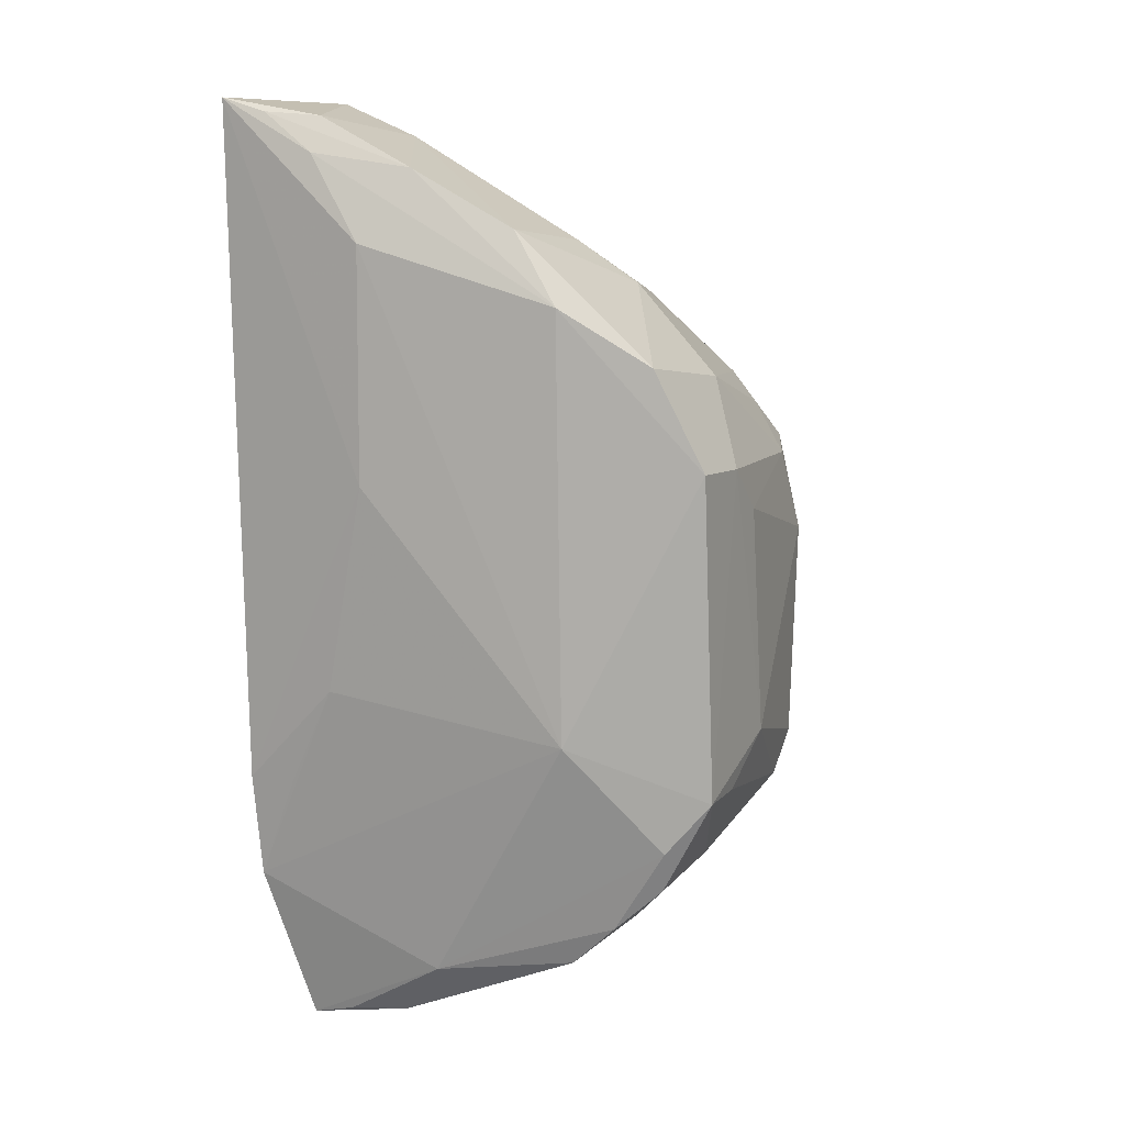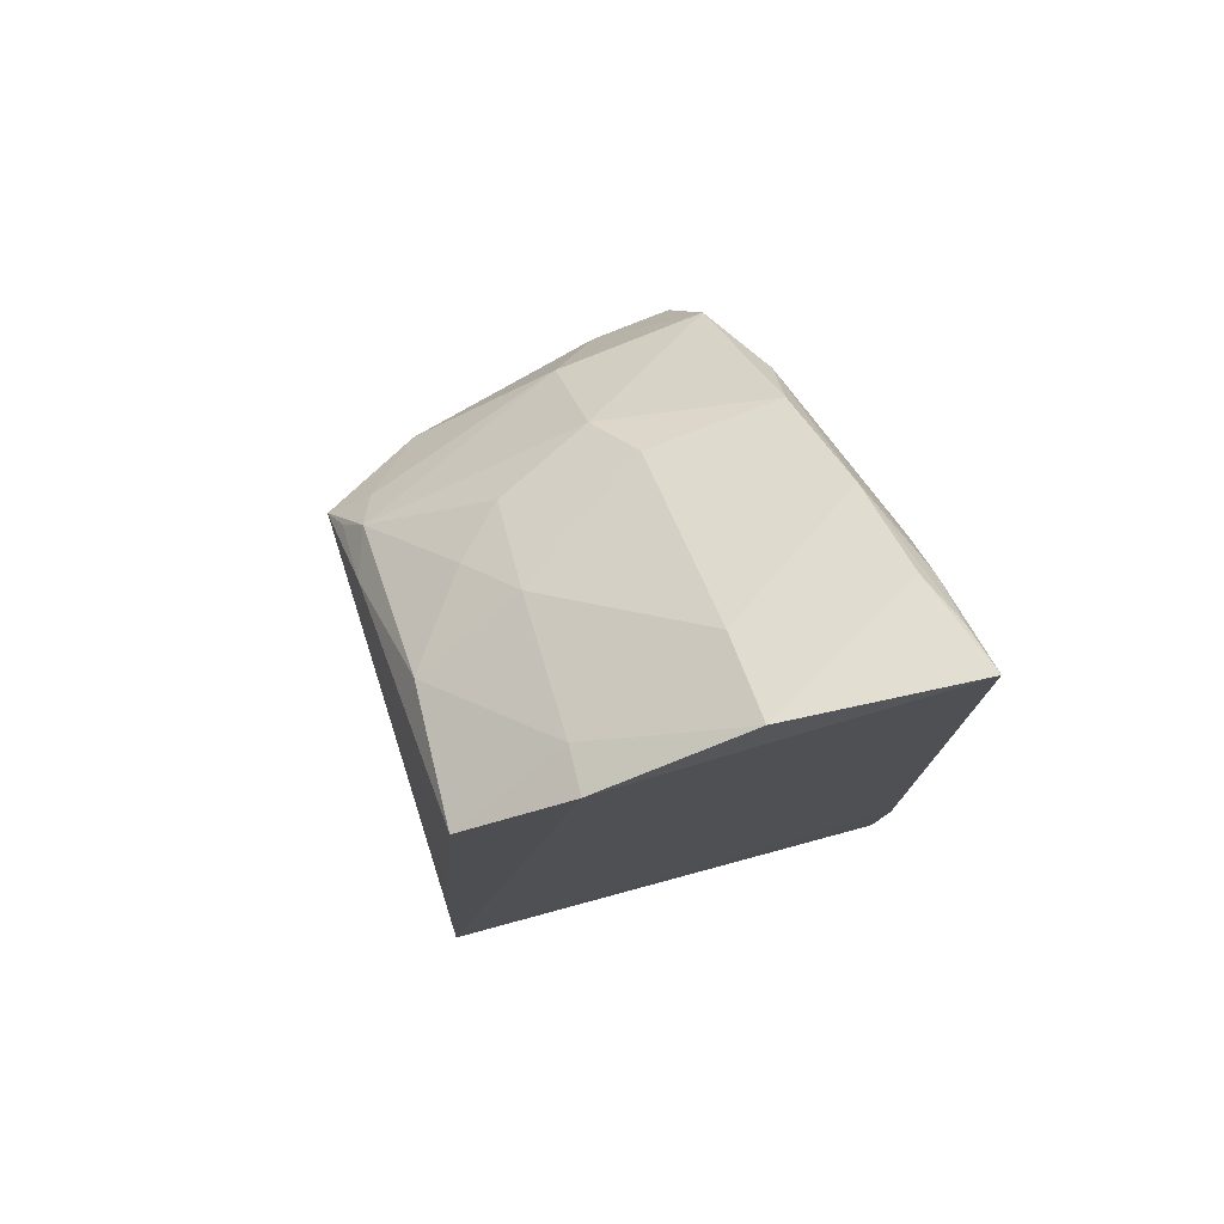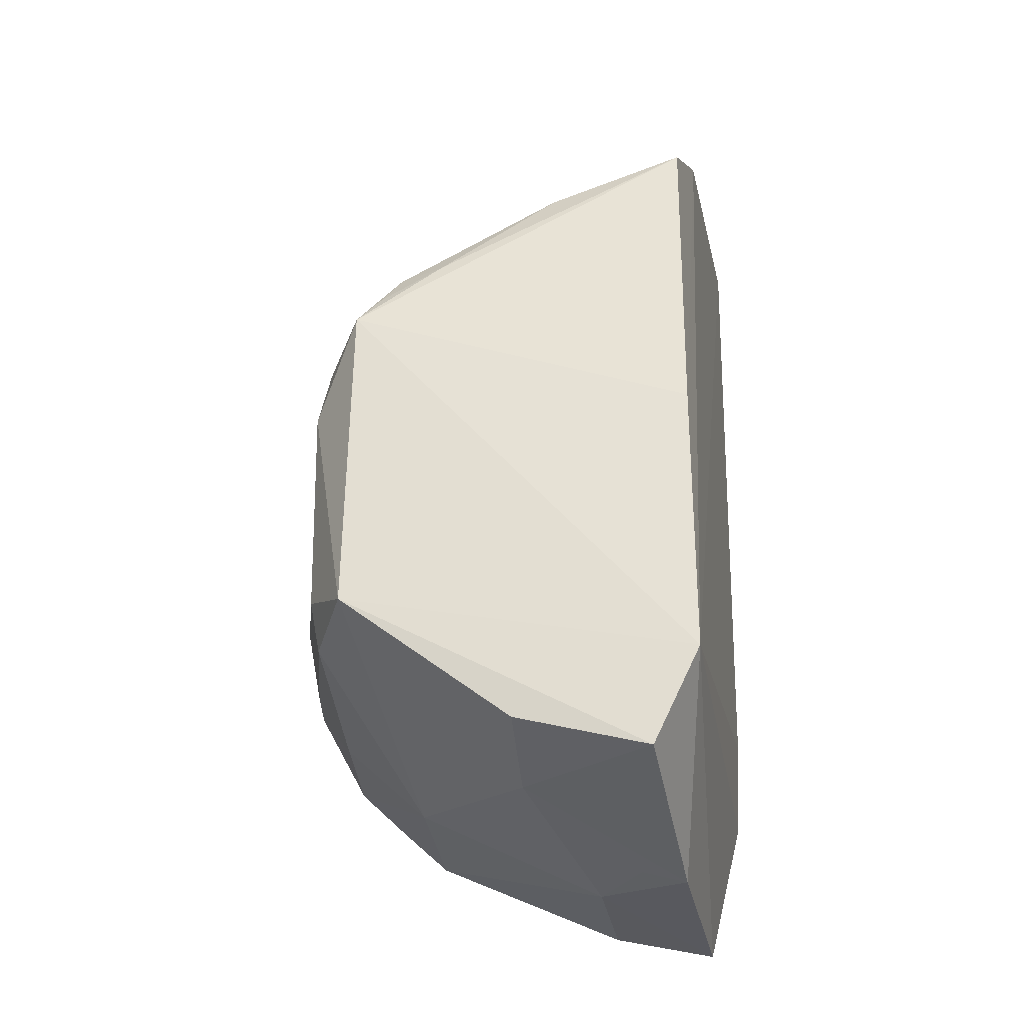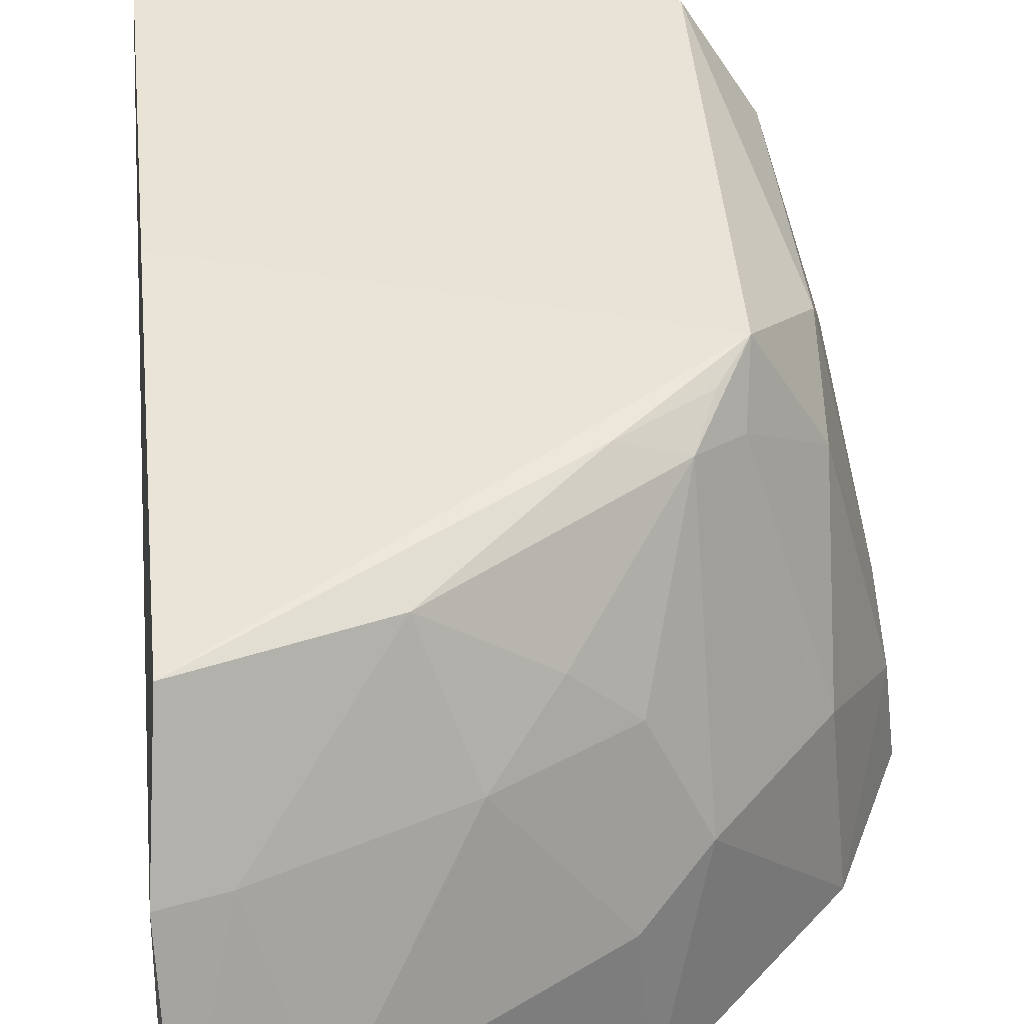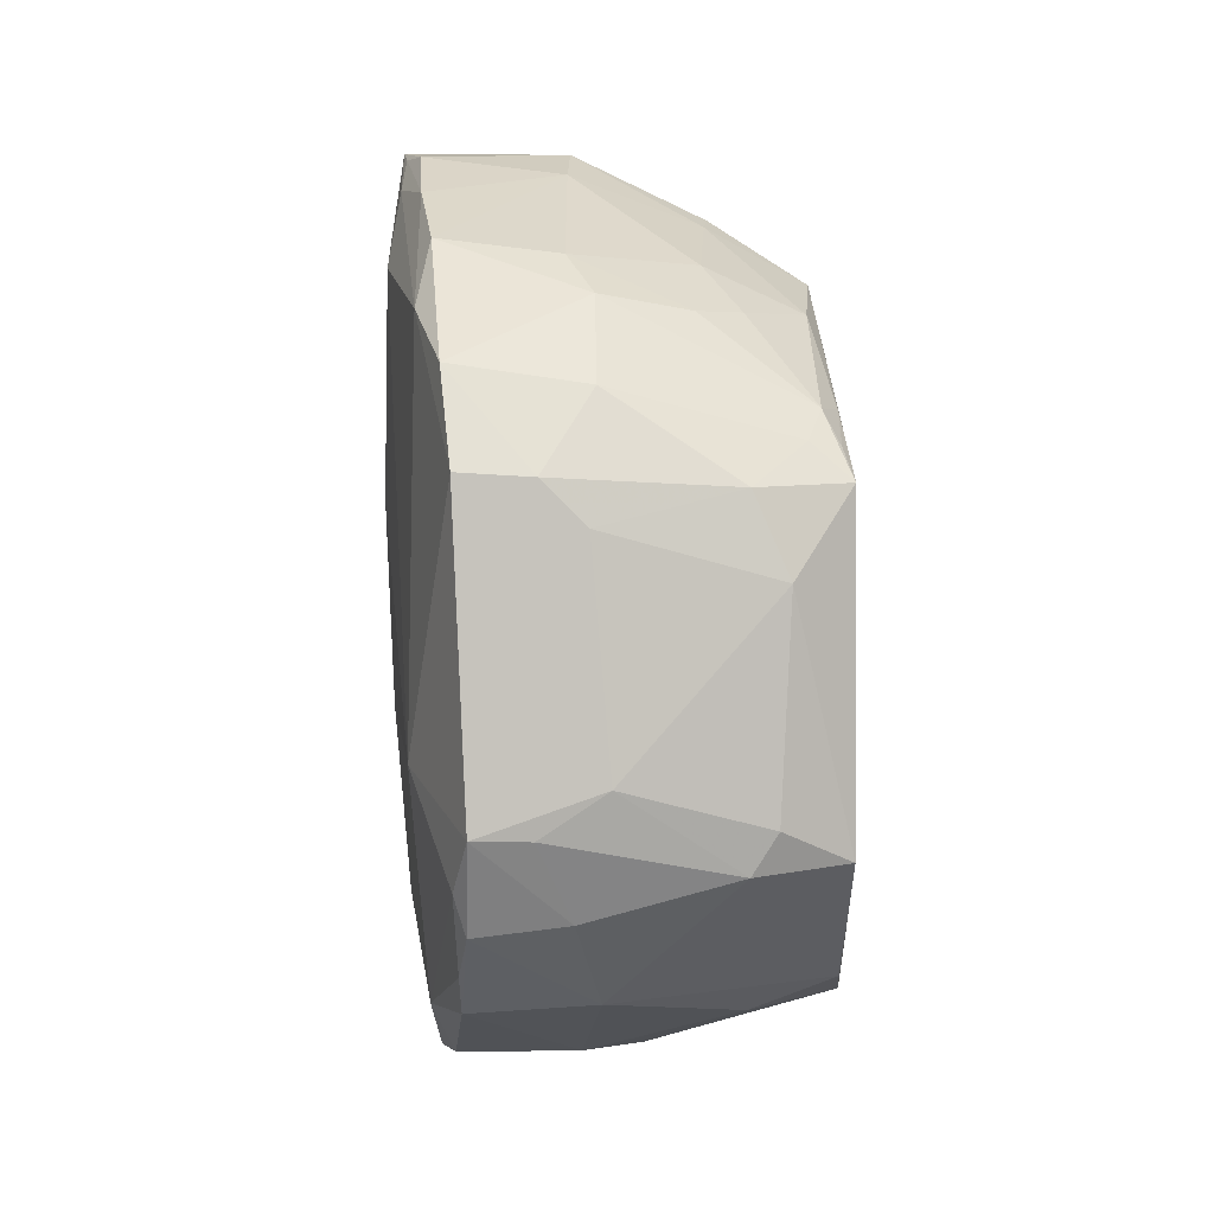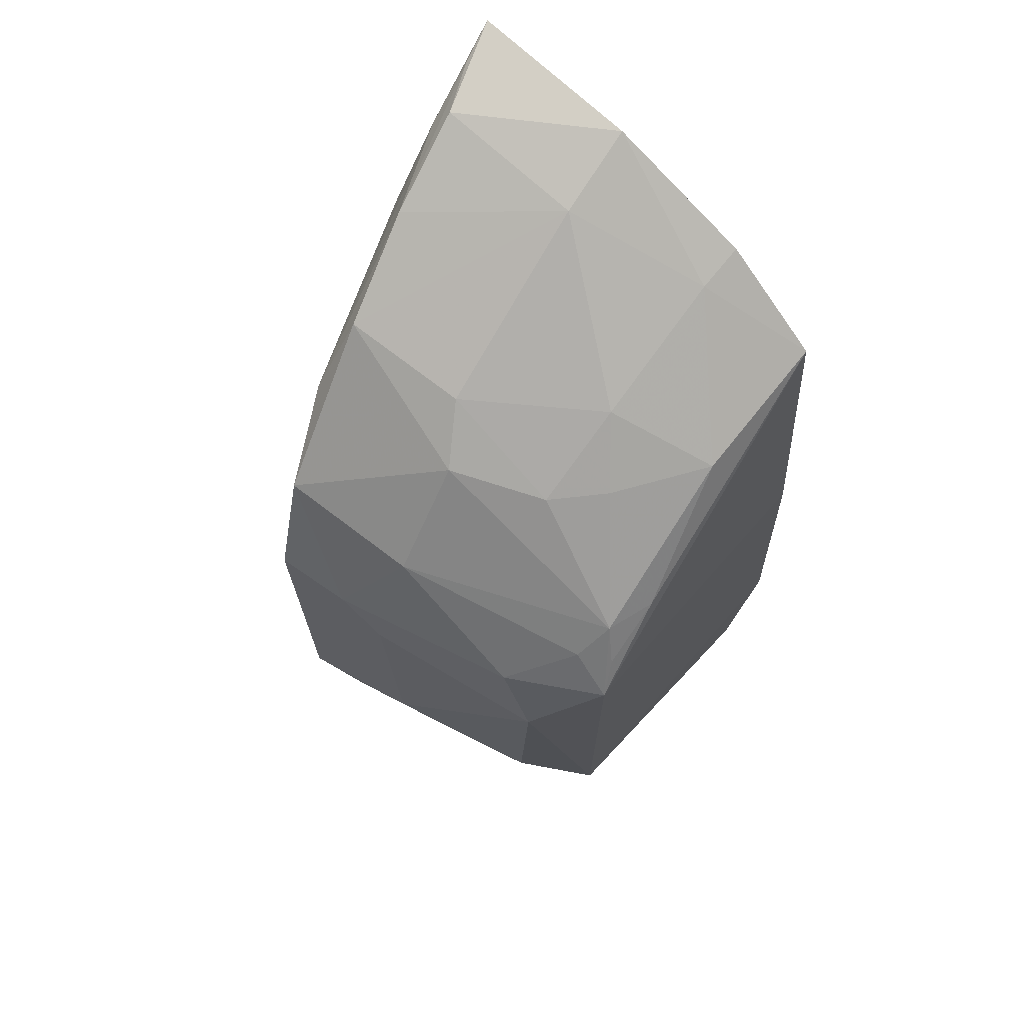
<metadata>
{"format":"obj","ext":"obj","renderer":"f3d","projection":"perspective","resolution":1024,"background":"white","views":[{"elev":11.1,"azim":-146.7,"up":"+Y"},{"elev":75.5,"azim":75.0,"up":"+Y"},{"elev":-30.9,"azim":10.4,"up":"+Y"},{"elev":42.2,"azim":174.5,"up":"+Z"},{"elev":2.5,"azim":-85.5,"up":"+Y"},{"elev":69.1,"azim":-49.6,"up":"+Y"}]}
</metadata>
<code>
v -0.08862 0.02001 0.03767
v -0.08871 -0.02725 0.04038
v -0.08782 0.0252 0.02974
v -0.0875 0.03073 0.005684
v -0.1233 -0.01896 0.01555
v -0.0887 -0.005458 0.03969
v -0.09143 -0.03969 0.009141
v -0.1186 0.01078 0.02361
v -0.09918 0.003194 0.006087
v -0.0889 -0.02786 0.006244
v -0.1024 -0.03156 0.04003
v -0.1057 0.01652 0.03301
v -0.1194 0.01226 0.01328
v -0.08851 -0.02007 0.005663
v -0.1028 -0.03399 0.009944
v -0.09233 -0.03455 0.04016
v -0.1153 -0.02126 0.04083
v -0.09914 0.01683 0.03751
v -0.09457 0.02796 0.01938
v -0.1229 0.004965 0.01448
v -0.09911 0.02053 0.006303
v -0.09592 -0.01247 0.006183
v -0.1139 -0.01502 0.01015
v -0.1126 -0.03258 0.01368
v -0.09879 -0.03827 0.02086
v -0.09176 -0.03913 0.02514
v -0.1149 0.004342 0.04076
v -0.09131 0.02427 0.02964
v -0.08821 0.0304 0.019
v -0.1093 0.0216 0.01119
v -0.1223 0.004641 0.02009
v -0.09214 -0.02004 0.006153
v -0.1131 0.01633 0.0106
v -0.1202 -0.0229 0.01413
v -0.119 -0.02511 0.02218
v -0.09885 -0.03852 0.01125
v -0.1027 -0.03413 0.03334
v -0.1118 0.009456 0.03847
v -0.1083 0.009505 0.03966
v -0.1019 0.02026 0.02982
v -0.09458 0.02943 0.008135
v -0.1122 0.01738 0.02296
v -0.1188 0.003997 0.03382
v -0.116 -0.02934 0.01396
v -0.1186 -0.02185 0.03382
v -0.09477 -0.03879 0.00957
v -0.1123 -0.03182 0.02346
v -0.09509 -0.0382 0.02541
v -0.1145 0.007194 0.03757
v -0.1131 0.006752 0.03987
v -0.1017 0.0258 0.009289
v -0.1091 0.01637 0.02972
v -0.1086 0.02047 0.02055
v -0.119 -0.002311 0.03656
v -0.1195 -0.02602 0.01499
v -0.1225 -0.01905 0.01988
v -0.09483 0.02683 0.006645
v -0.1188 -0.01869 0.03578
v -0.122 0.001318 0.02344
v -0.0908 0.02972 0.006448
v -0.1221 -0.01567 0.02492
f 3 2 4
f 6 2 3
f 6 3 1
f 10 2 7
f 14 4 2
f 14 2 10
f 14 9 4
f 15 10 7
f 17 16 2
f 17 11 16
f 21 4 9
f 22 9 14
f 23 9 22
f 23 22 10
f 23 10 15
f 23 5 20
f 23 21 9
f 26 7 2
f 26 2 16
f 26 25 7
f 27 6 1
f 27 17 2
f 27 2 6
f 28 18 1
f 28 1 3
f 29 3 4
f 29 28 3
f 29 19 28
f 31 8 13
f 31 13 20
f 31 20 5
f 32 22 14
f 32 14 10
f 32 10 22
f 33 23 20
f 33 20 13
f 33 21 23
f 33 13 30
f 34 23 15
f 34 5 23
f 36 24 15
f 36 25 24
f 36 7 25
f 37 16 11
f 37 26 16
f 38 18 12
f 39 27 1
f 39 1 18
f 39 18 38
f 40 28 19
f 40 12 18
f 40 18 28
f 41 29 4
f 41 19 29
f 42 30 13
f 42 13 8
f 42 8 38
f 43 8 31
f 44 34 15
f 44 15 24
f 46 36 15
f 46 15 7
f 46 7 36
f 47 24 25
f 47 25 37
f 47 45 35
f 47 37 11
f 47 11 17
f 47 17 45
f 48 37 25
f 48 25 26
f 48 26 37
f 49 38 8
f 49 27 38
f 49 43 27
f 49 8 43
f 50 39 38
f 50 38 27
f 50 27 39
f 51 30 19
f 51 19 41
f 51 33 30
f 52 12 40
f 52 42 38
f 52 38 12
f 53 40 19
f 53 19 30
f 53 30 42
f 53 52 40
f 53 42 52
f 54 17 27
f 54 27 43
f 55 35 5
f 55 5 34
f 55 34 44
f 55 47 35
f 55 44 24
f 55 24 47
f 56 5 35
f 56 35 45
f 57 21 33
f 57 33 51
f 57 4 21
f 58 45 17
f 58 17 54
f 59 54 43
f 59 43 31
f 60 57 51
f 60 51 41
f 60 41 4
f 60 4 57
f 61 56 45
f 61 45 58
f 61 58 54
f 61 54 59
f 61 5 56
f 61 59 31
f 61 31 5

</code>
